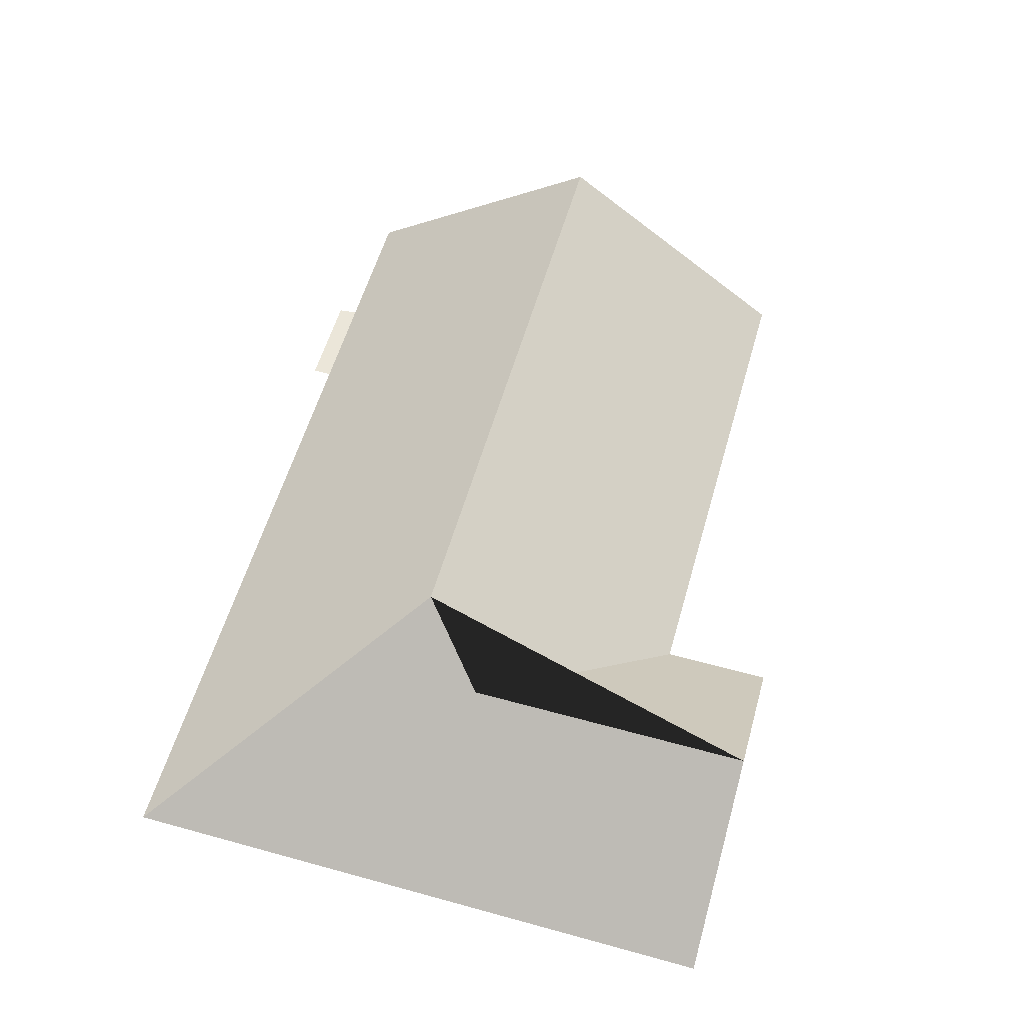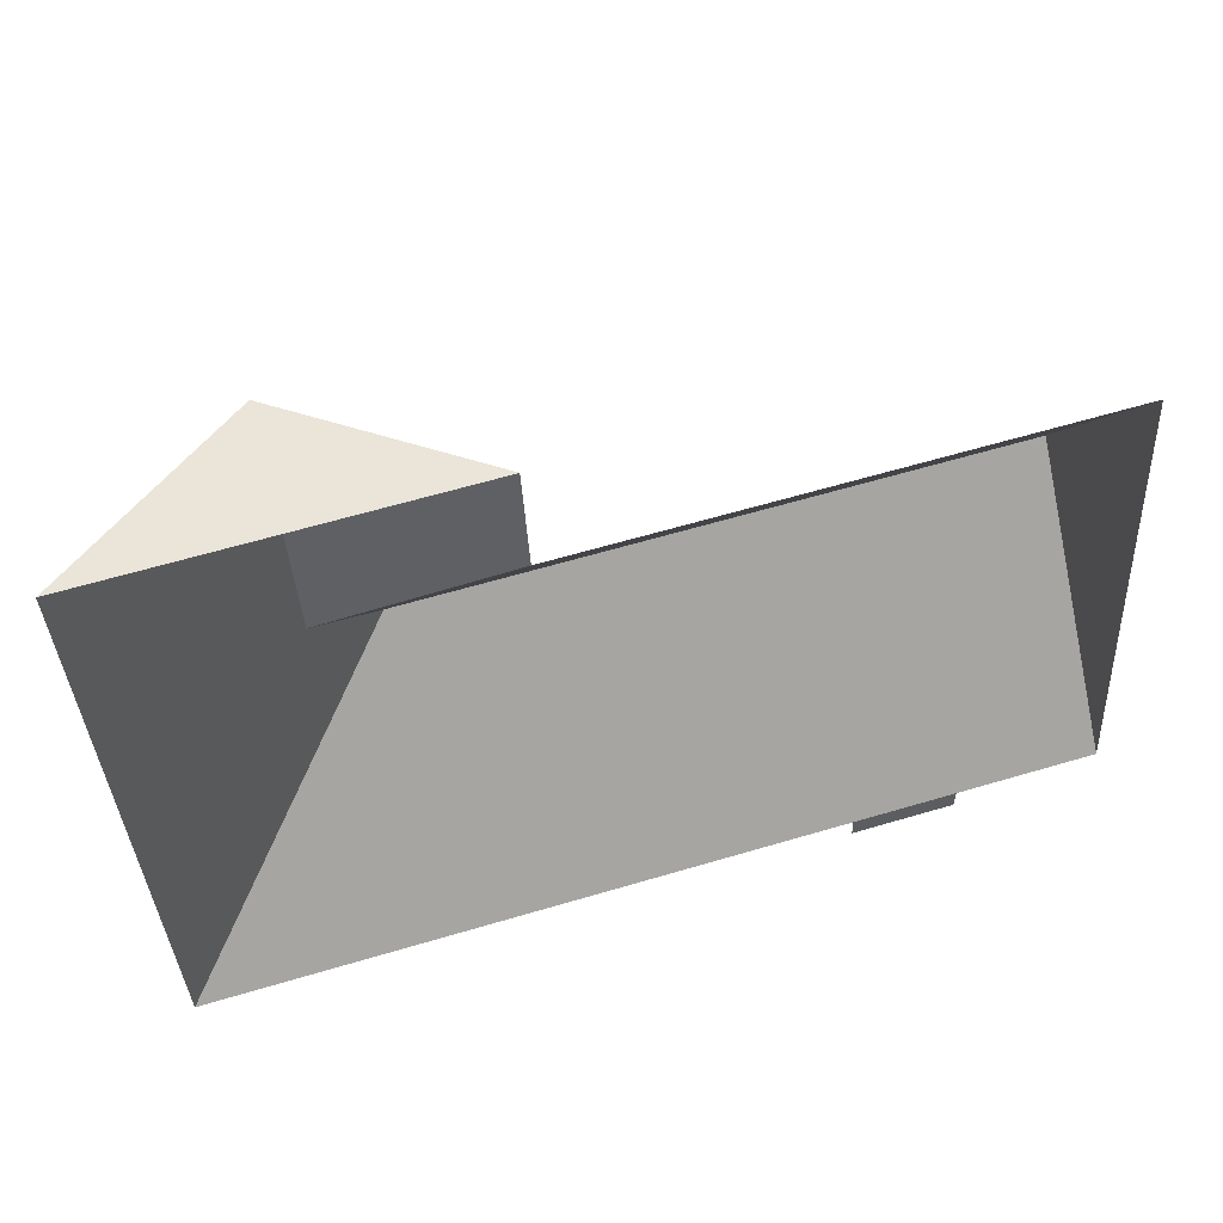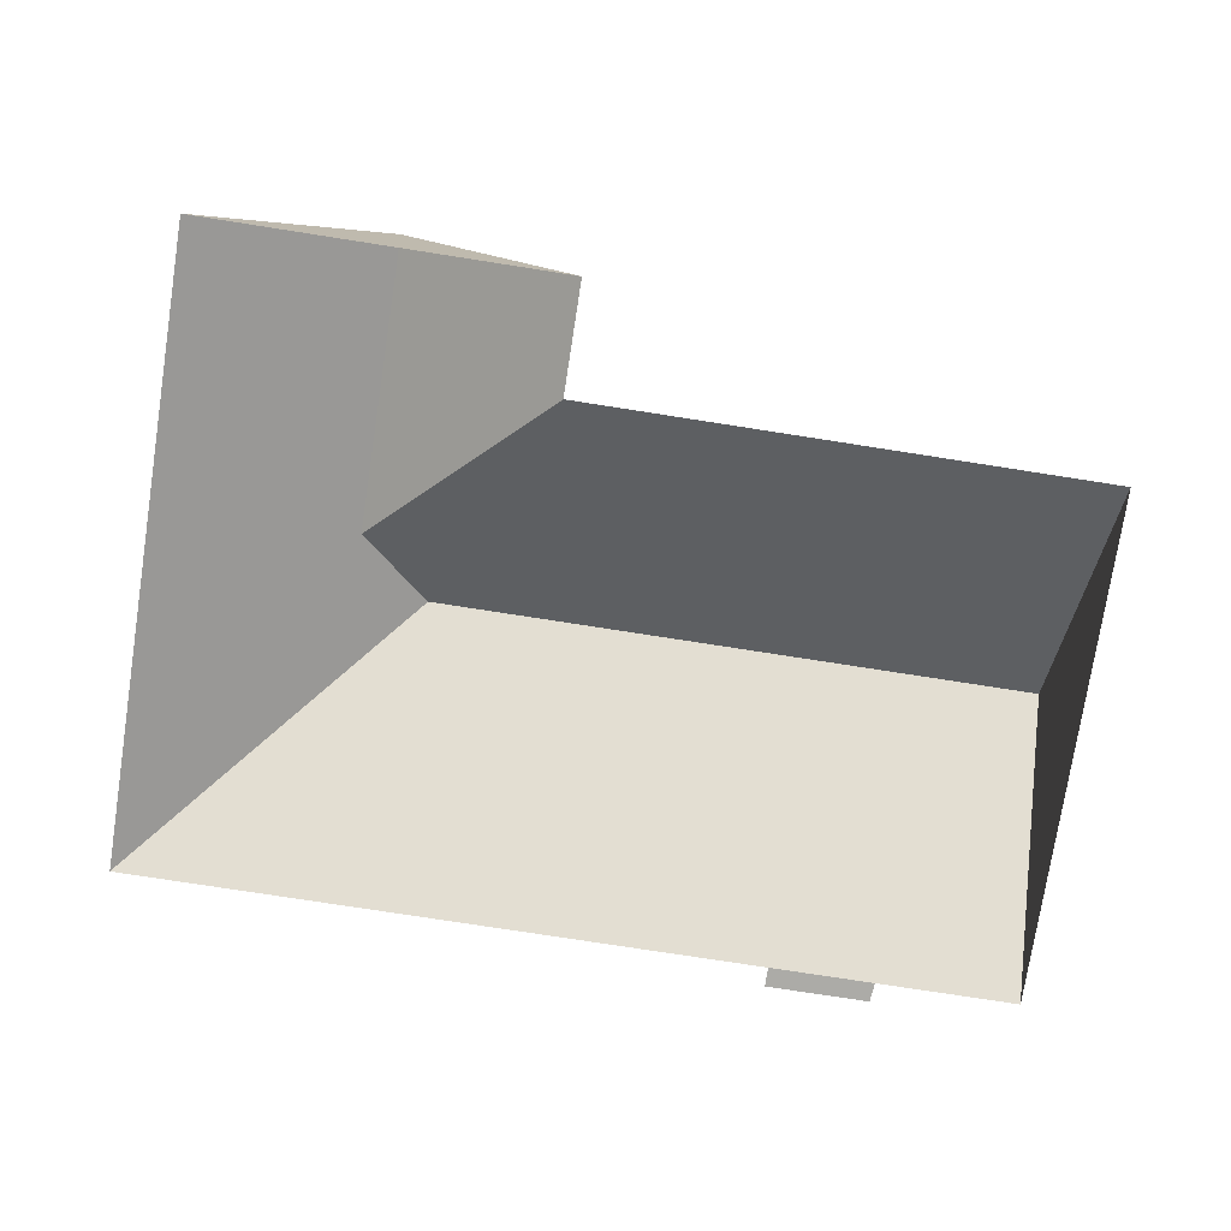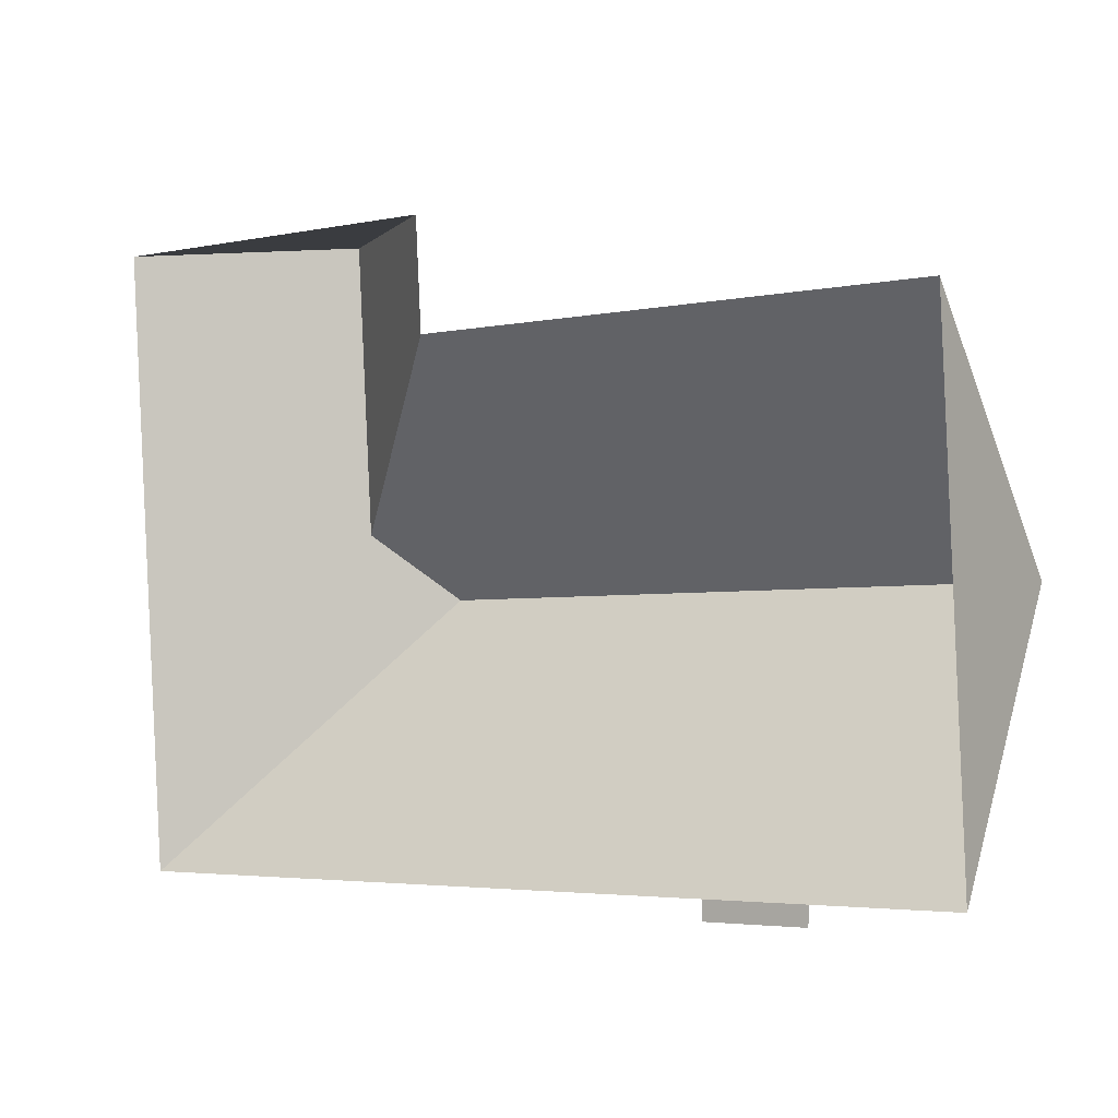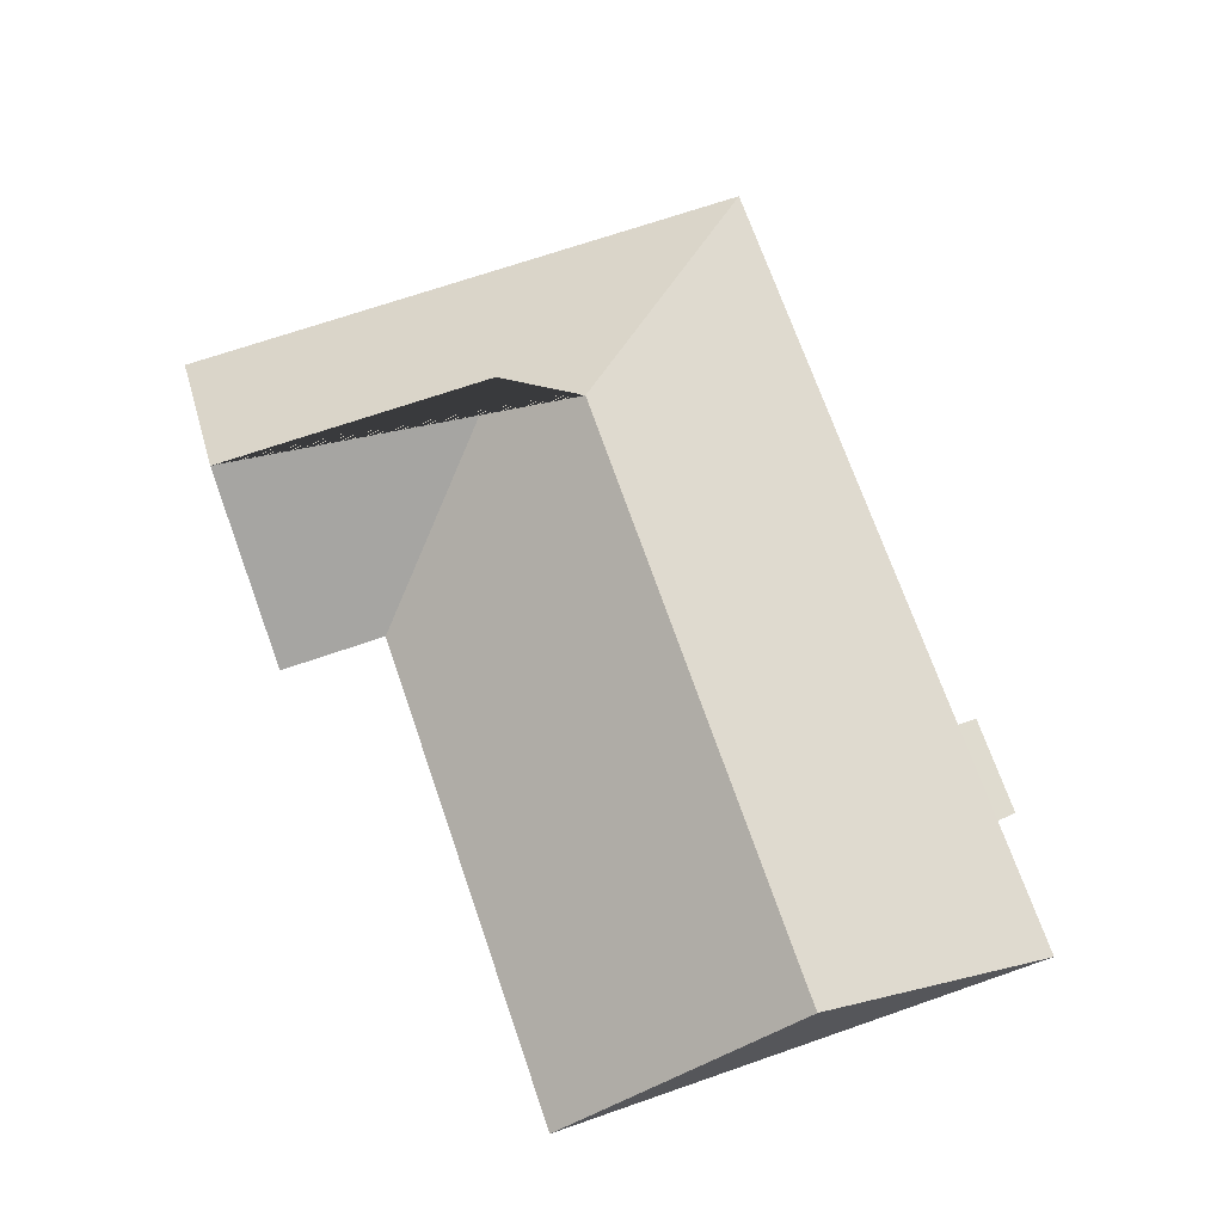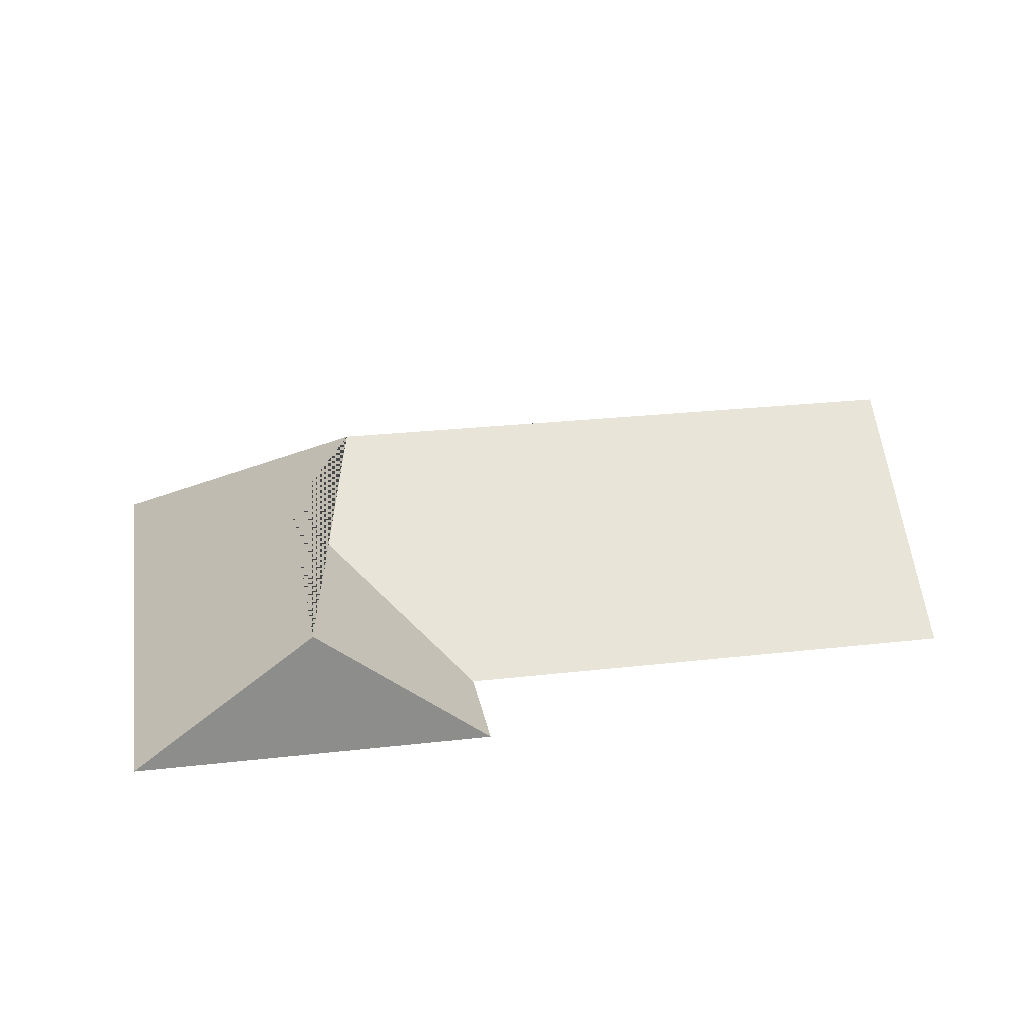
<metadata>
{"format":"obj","ext":"obj","renderer":"f3d","projection":"perspective","resolution":1024,"background":"white","views":[{"elev":57.4,"azim":-77.0,"up":"+Y"},{"elev":52.6,"azim":-16.4,"up":"+Z"},{"elev":-76.2,"azim":-11.8,"up":"+Y"},{"elev":1.5,"azim":33.7,"up":"+Z"},{"elev":70.4,"azim":68.0,"up":"+Y"},{"elev":25.8,"azim":-13.2,"up":"+Y"}]}
</metadata>
<code>
o CG10_500_041067_0023_roof
v 358 75 -234.5
v 353 145 -136.9
v 348.2 75 -42.84
v 304.7 75 -237.2
v 304.5 75 -244.6
v 266.1 75 -246.5
v 265.8 75 -239.2
v 150.6 75 -11.22
v 152.8 75 -52.86
v 118.7 145 -148.9
v 90.73 125.5 -124
v 85.05 125.5 -14.55
v 16.28 75 -18.13
v 28.54 75 -251.4
v 358 0 -234.5
v 348.2 0 -42.84
v 152.8 0 -52.86
v 150.6 0 -11.22
v 16.28 0 -18.13
v 28.54 0 -251.4
v 265.8 0 -239.2
v 266.1 0 -246.5
v 304.5 0 -244.6
v 304.7 0 -237.2
f 10 14 7 4 1 2
f 10 11 9 3 2
f 7 6 5 4
f 11 12 8 9
f 12 13 14 10 11
f 1 2 3
f 8 12 13

</code>
